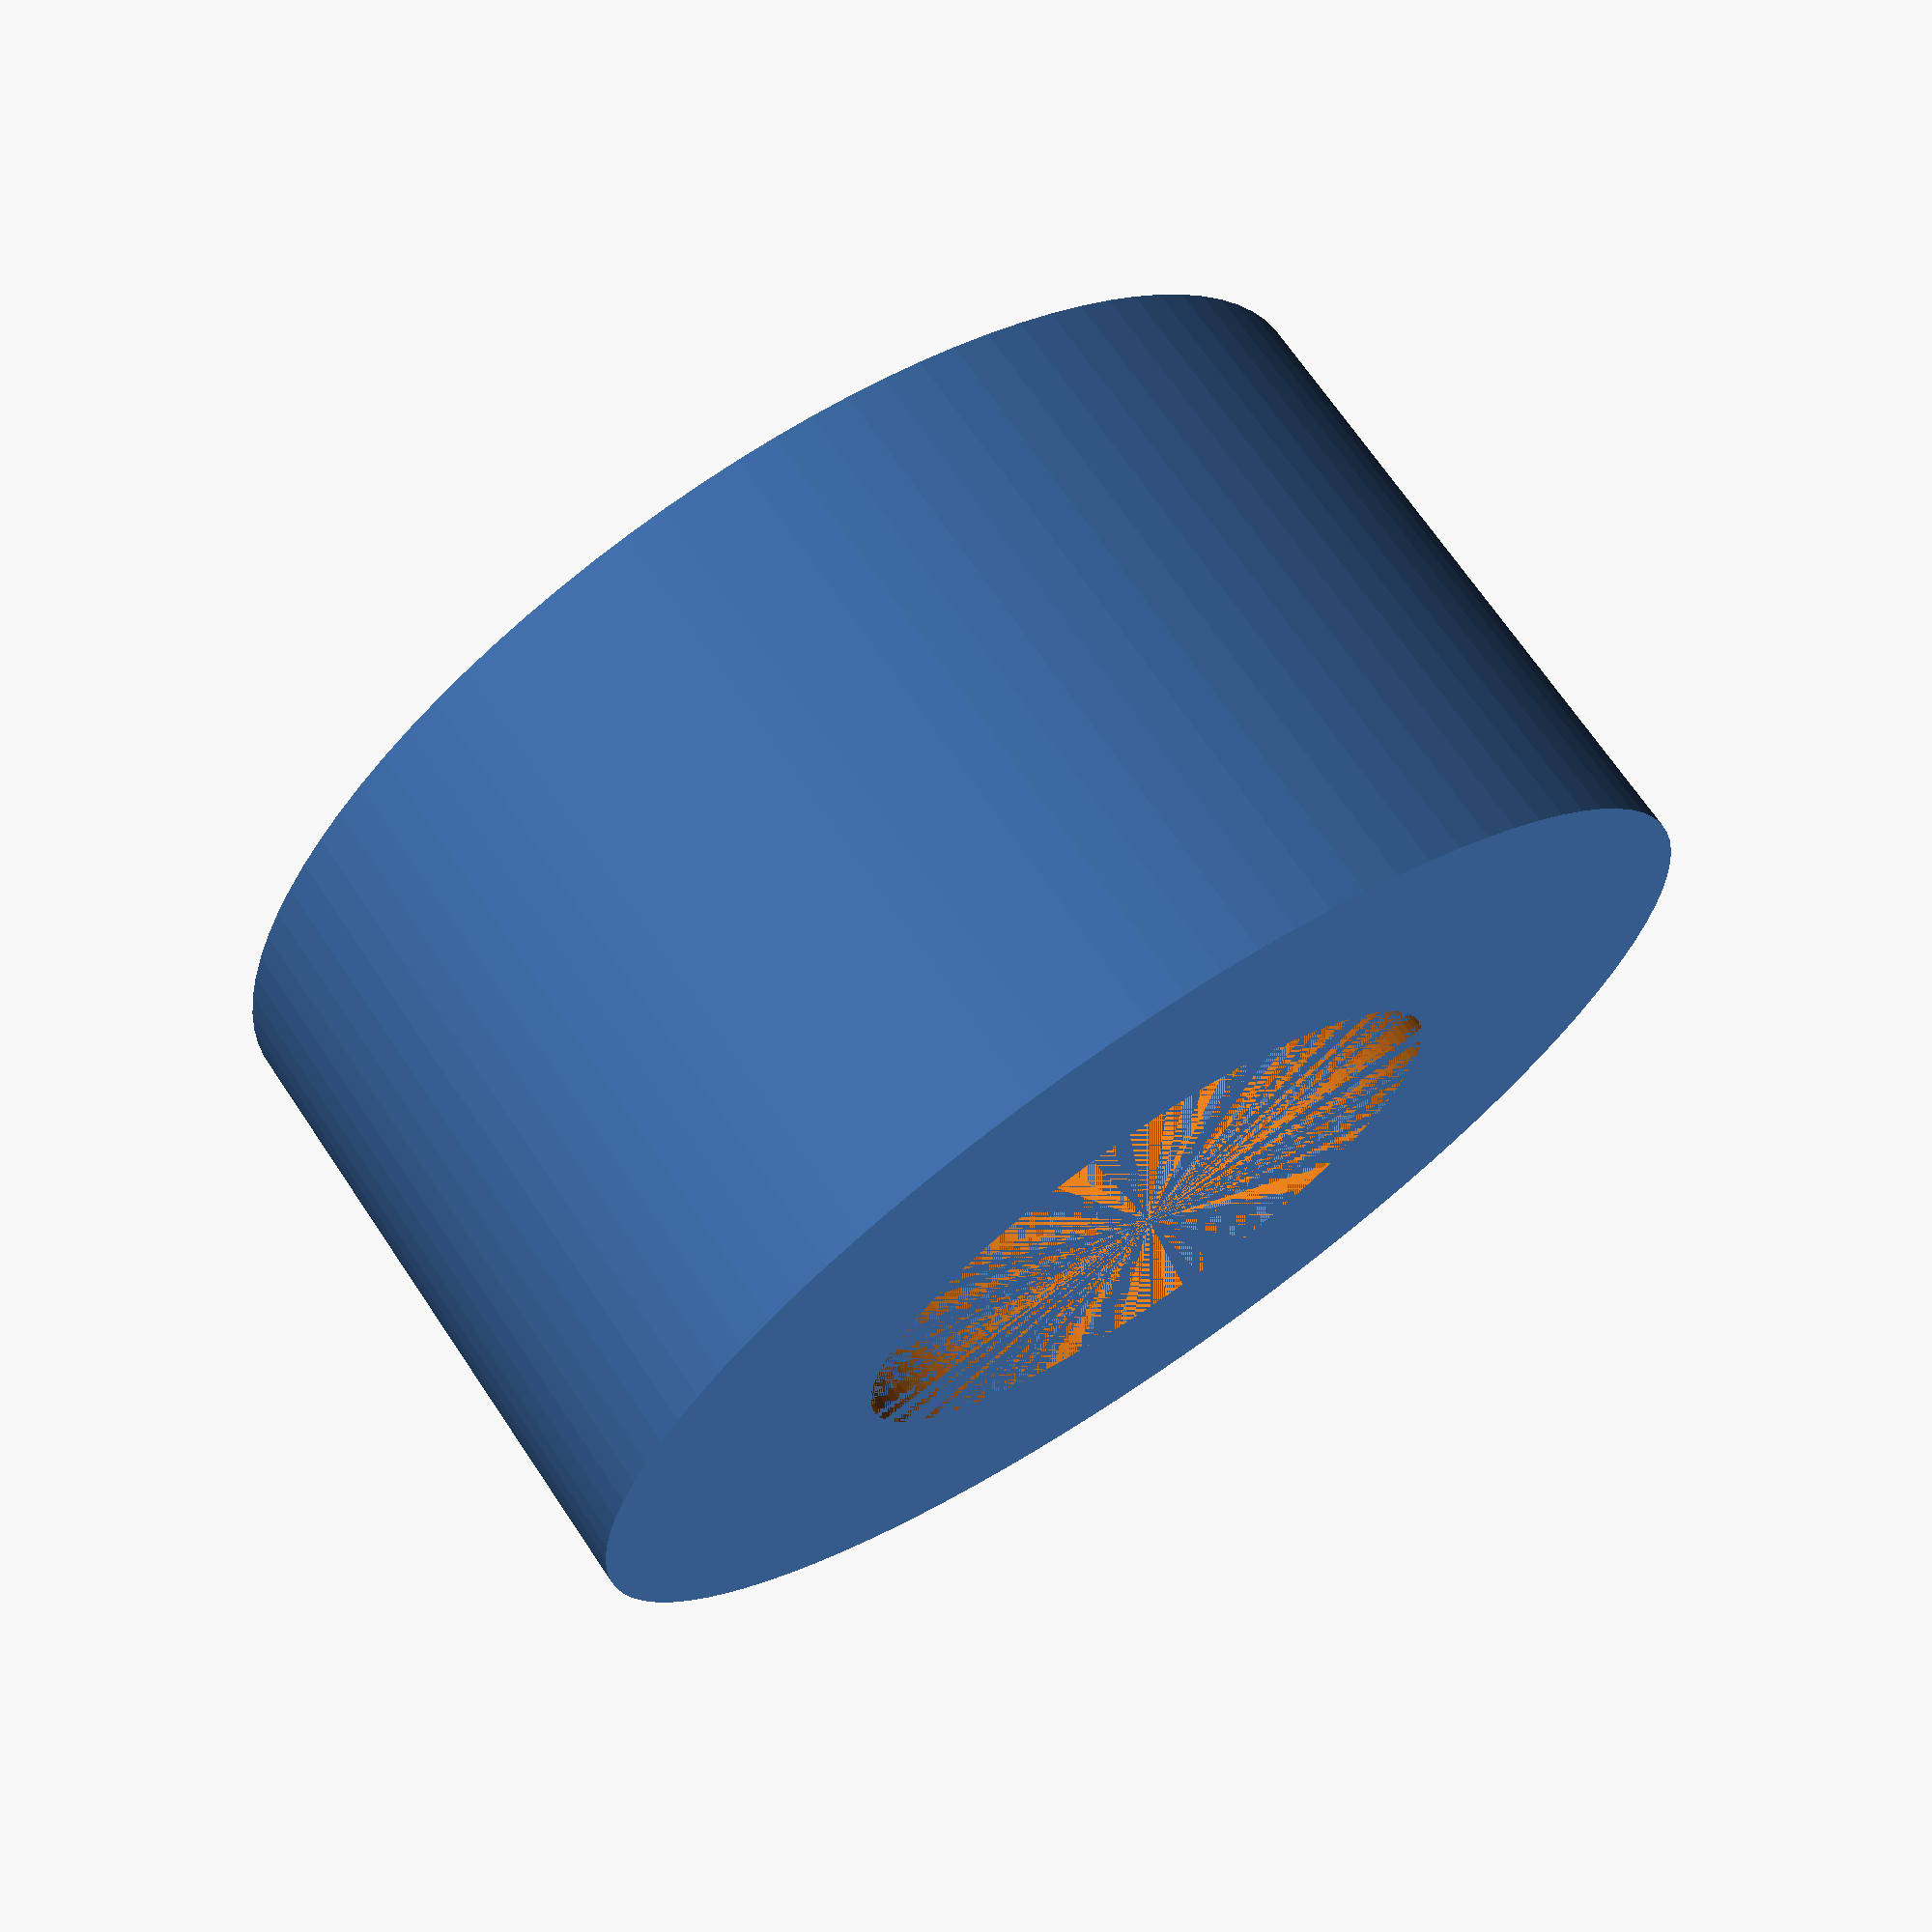
<openscad>
$fa = 0.1;
$fn = 100;

outer = 9.8;
inner = 5.1;
height = 5;

difference() {
  cylinder(height, d=outer);

  cylinder(height, d=inner);
}

</openscad>
<views>
elev=110.4 azim=337.5 roll=34.0 proj=p view=wireframe
</views>
